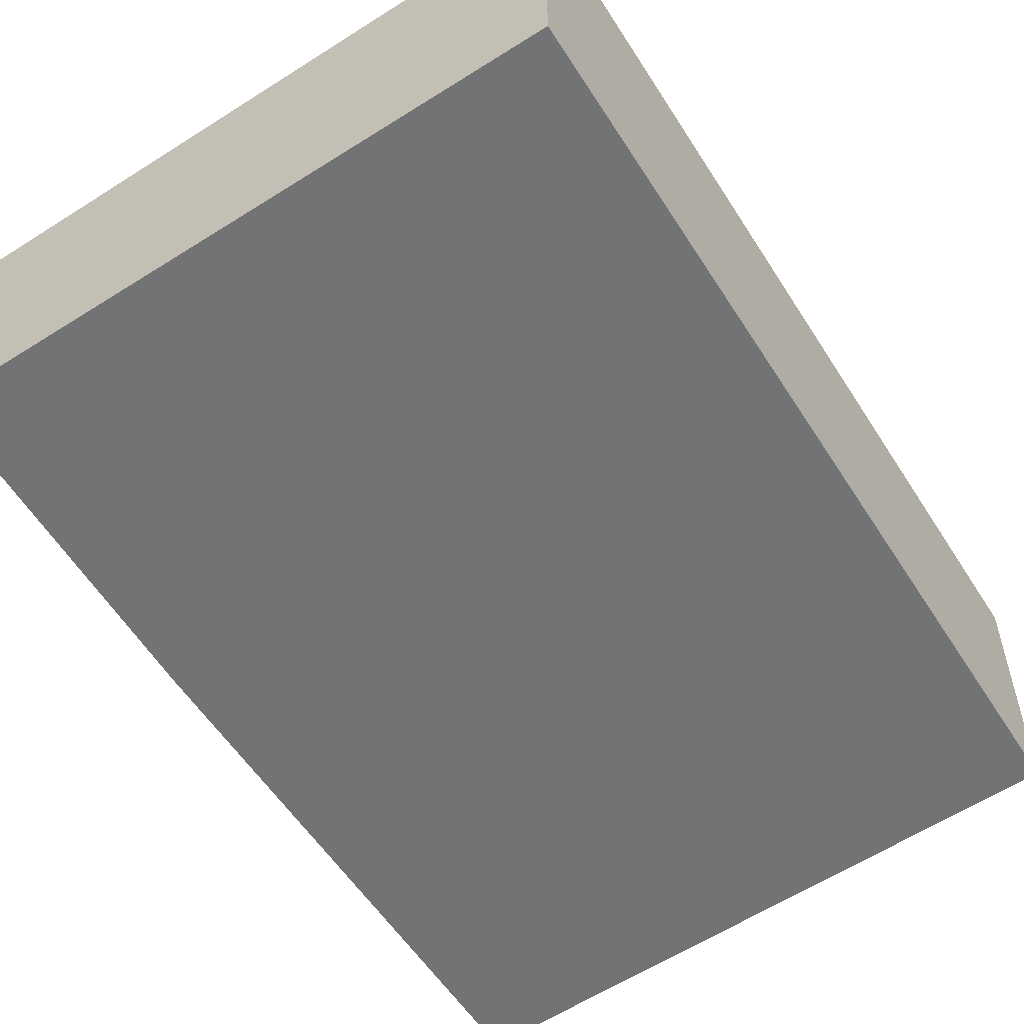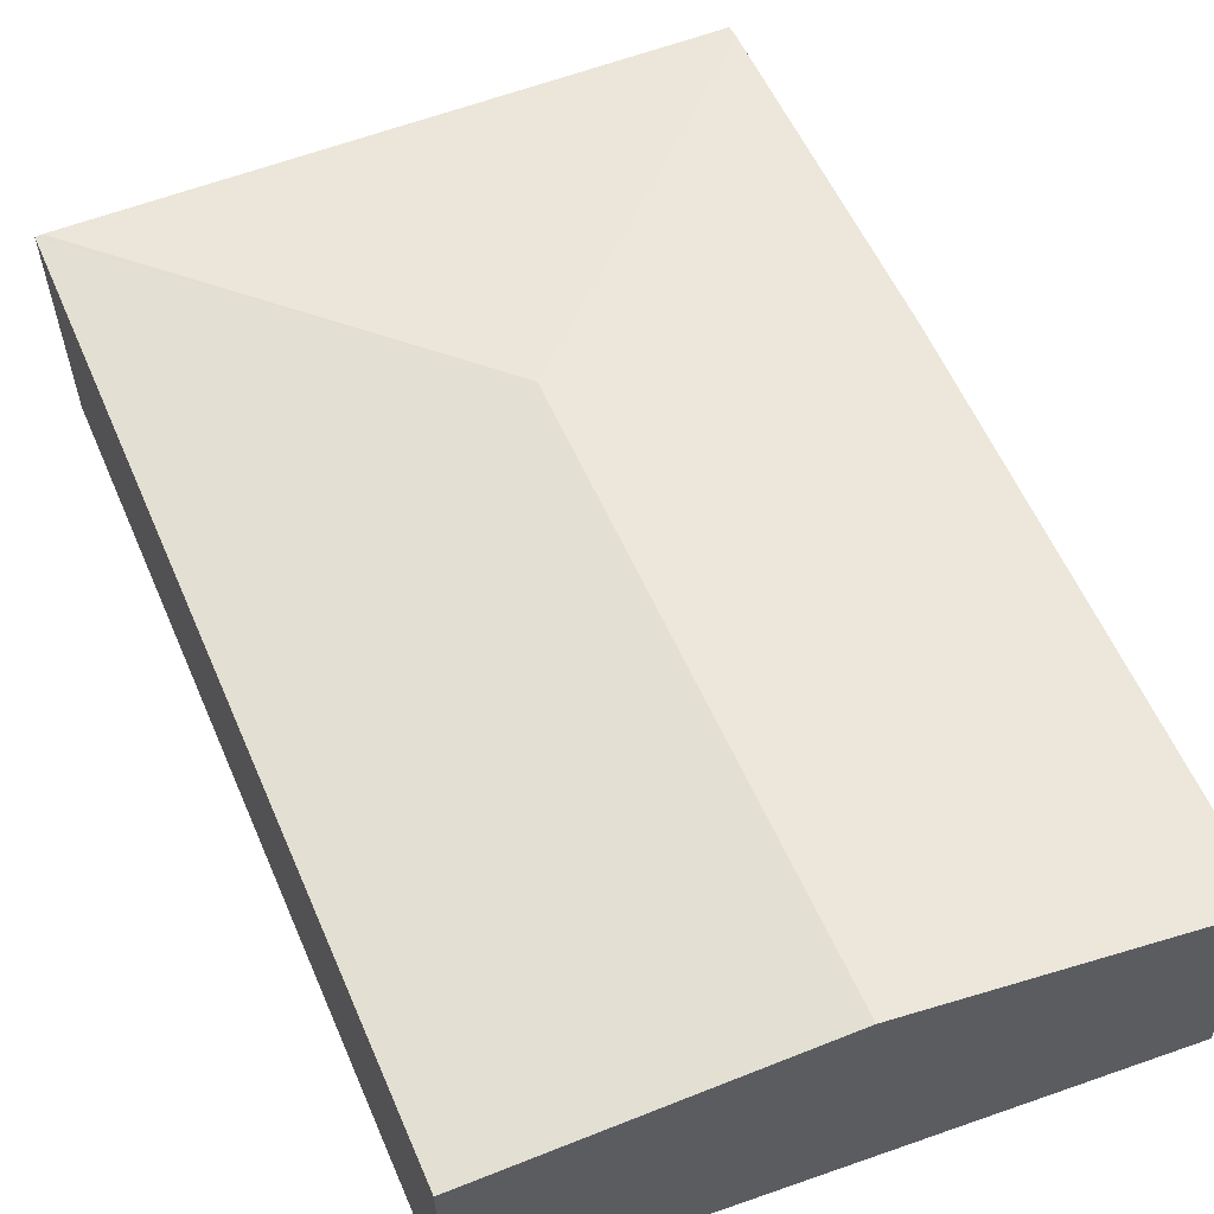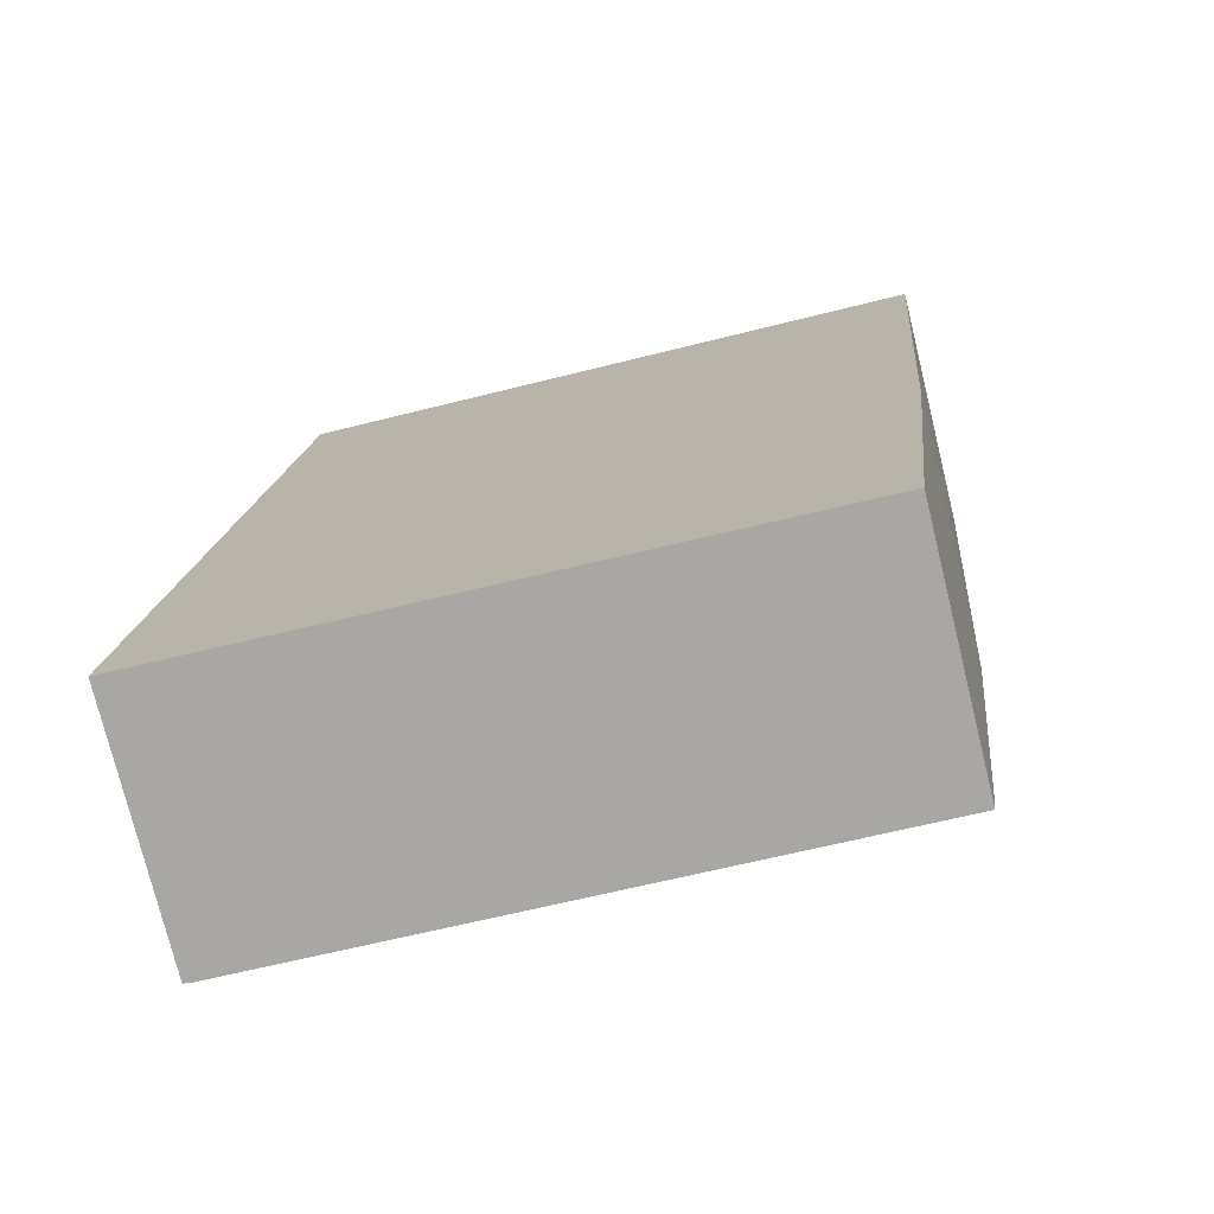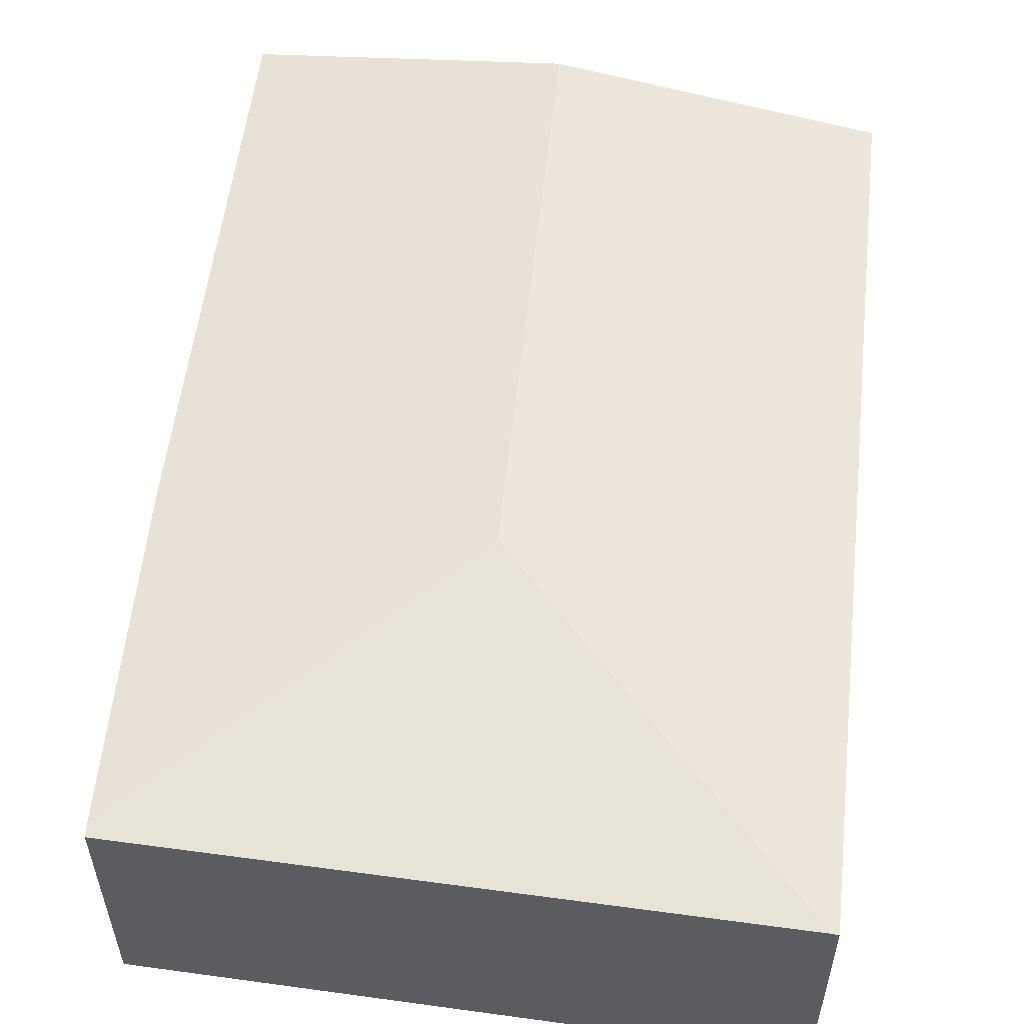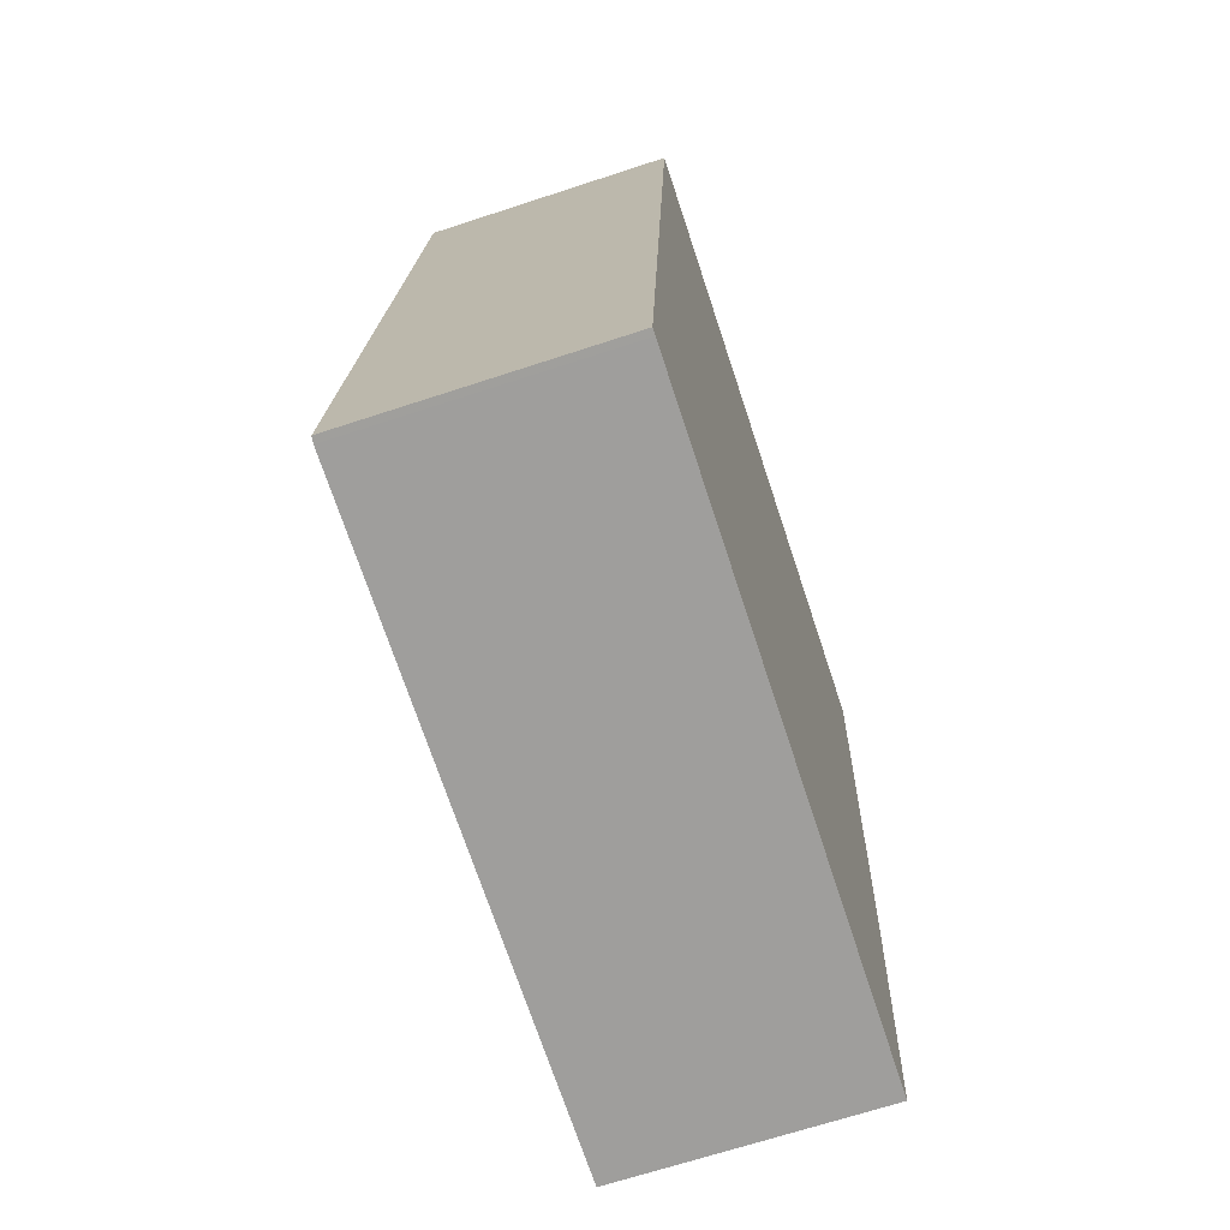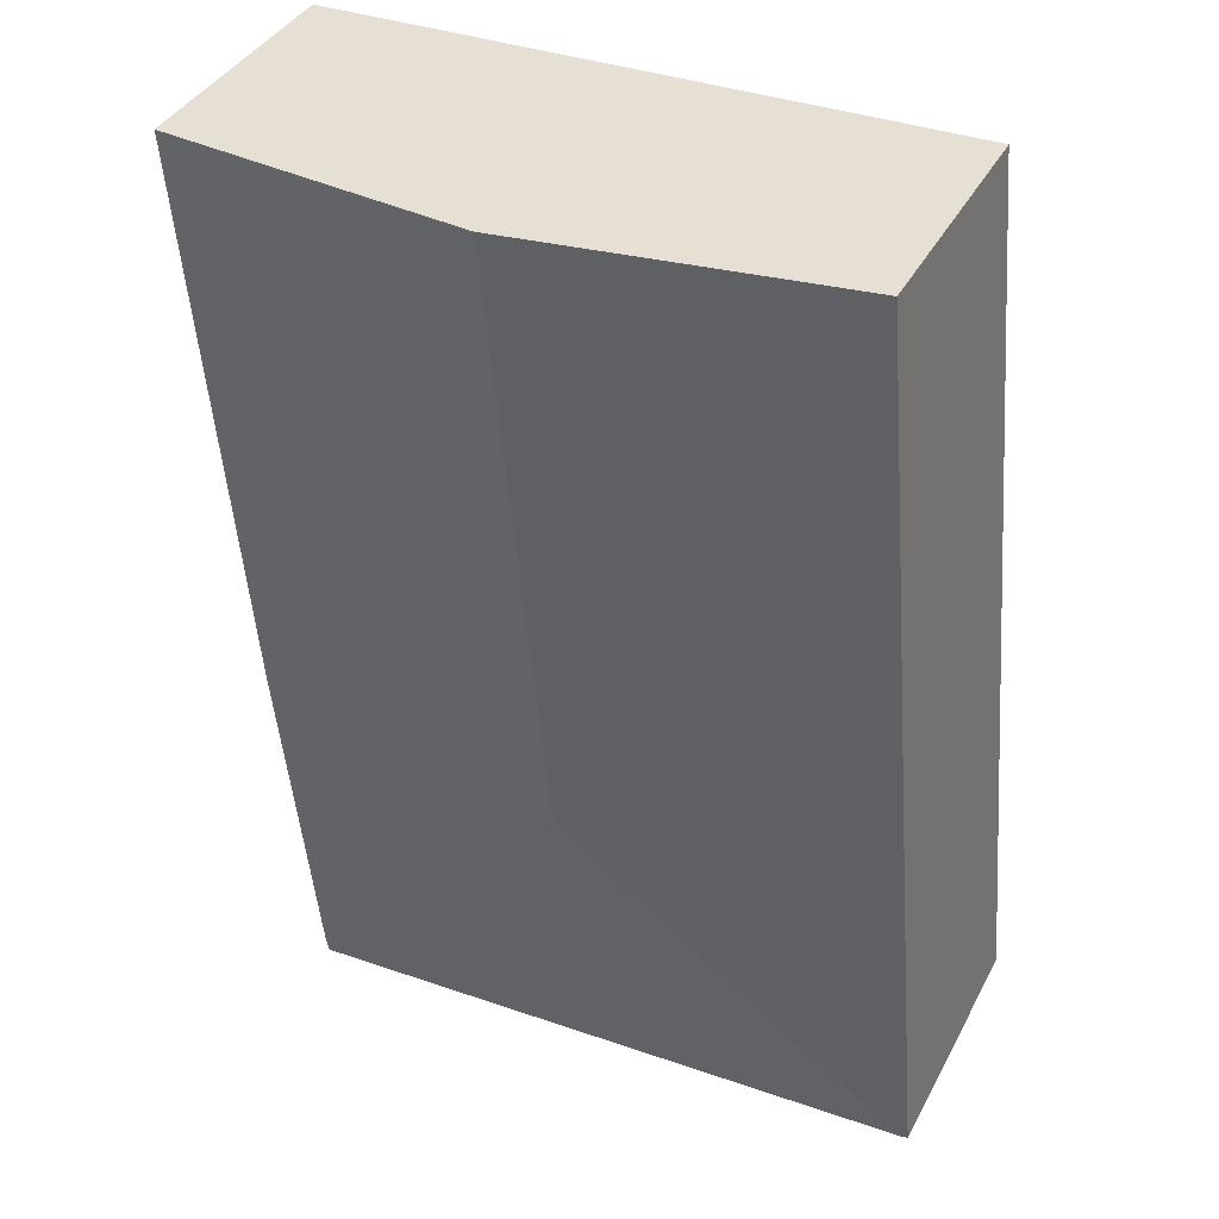
<metadata>
{"format":"obj","ext":"obj","renderer":"f3d","projection":"perspective","resolution":1024,"background":"white","views":[{"elev":-55.7,"azim":-143.1,"up":"+Y"},{"elev":59.5,"azim":-18.4,"up":"+Y"},{"elev":-75.9,"azim":13.8,"up":"+Z"},{"elev":54.8,"azim":-168.5,"up":"+Y"},{"elev":-68.1,"azim":-71.8,"up":"+Z"},{"elev":39.1,"azim":-154.3,"up":"+Z"}]}
</metadata>
<code>
v  1.05 2.004 7.029
v  0.544 1.949 6.267
v  0.611 1.948 7.039
v  3.161 2.275 6.979
v  0 1.959 1.2e-16
v  2.703 2.275 2.343
v  0.051 1.966 -0.003
v  5.228 1.954 2.474
v  5.626 1.959 6.92
v  4.927 1.959 -0.171
v  4.914 1.945 -0.28
v  0.611 -4.31e-16 7.039
v  1.05 -4.304e-16 7.029
v  3.161 -4.273e-16 6.979
v  5.626 -4.237e-16 6.92
v  5.228 -1.515e-16 2.474
v  4.927 1.047e-17 -0.171
v  4.914 1.715e-17 -0.28
v  0.051 1.837e-19 -0.003
v  0 0 0
v  0.544 -3.837e-16 6.267
g defaultobject
f 1 2 3
f 2 1 4
f 2 4 5
f 5 4 6
f 5 6 7
f 8 4 9
f 4 8 6
f 6 8 10
f 11 6 10
f 6 11 7
f 12 1 3
f 1 12 4
f 4 12 13
f 4 13 14
f 4 14 9
f 9 14 15
f 15 8 9
f 8 15 16
f 16 10 8
f 10 16 17
f 10 17 11
f 11 17 18
f 18 7 11
f 7 18 19
f 7 19 5
f 5 19 20
f 20 2 5
f 2 20 21
f 2 21 3
f 3 21 12
f 17 19 18
f 19 17 16
f 19 16 15
f 19 15 20
f 20 15 21
f 21 15 14
f 21 14 13
f 21 13 12

</code>
